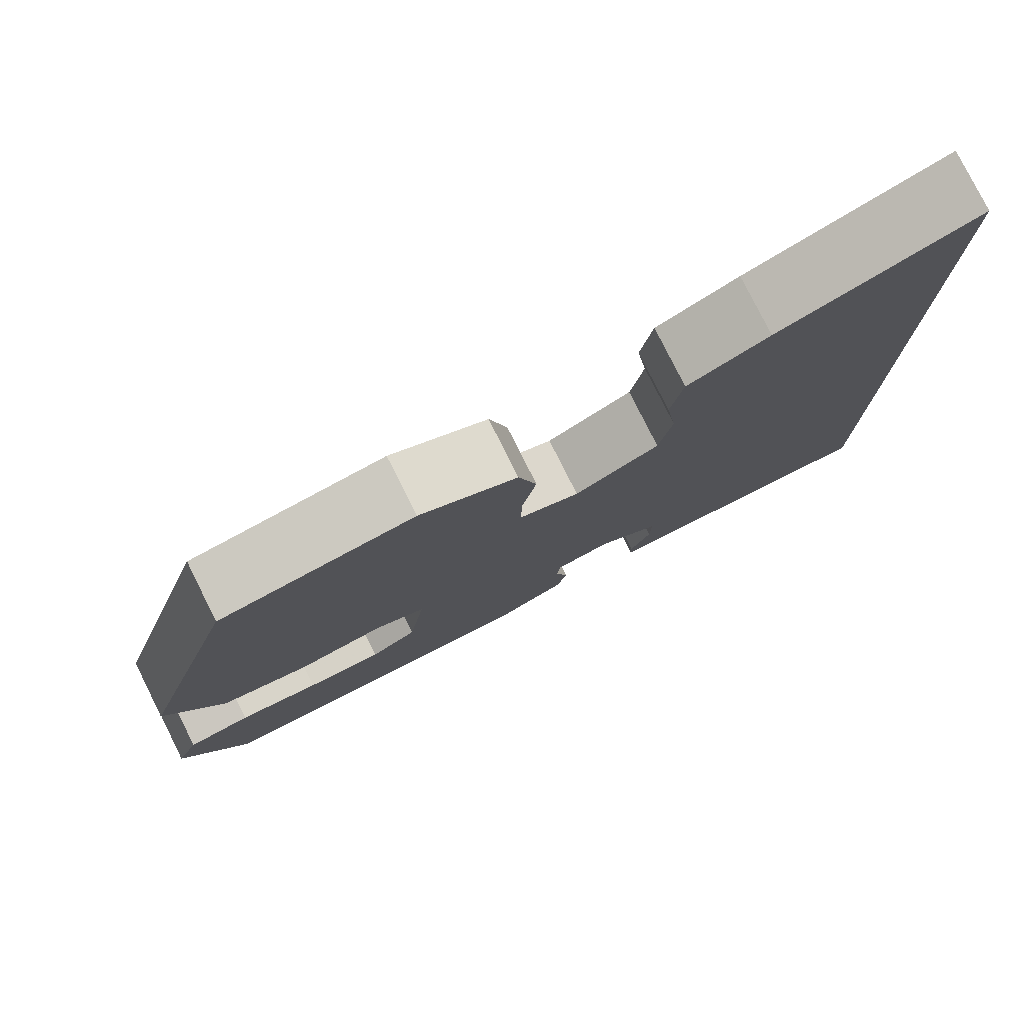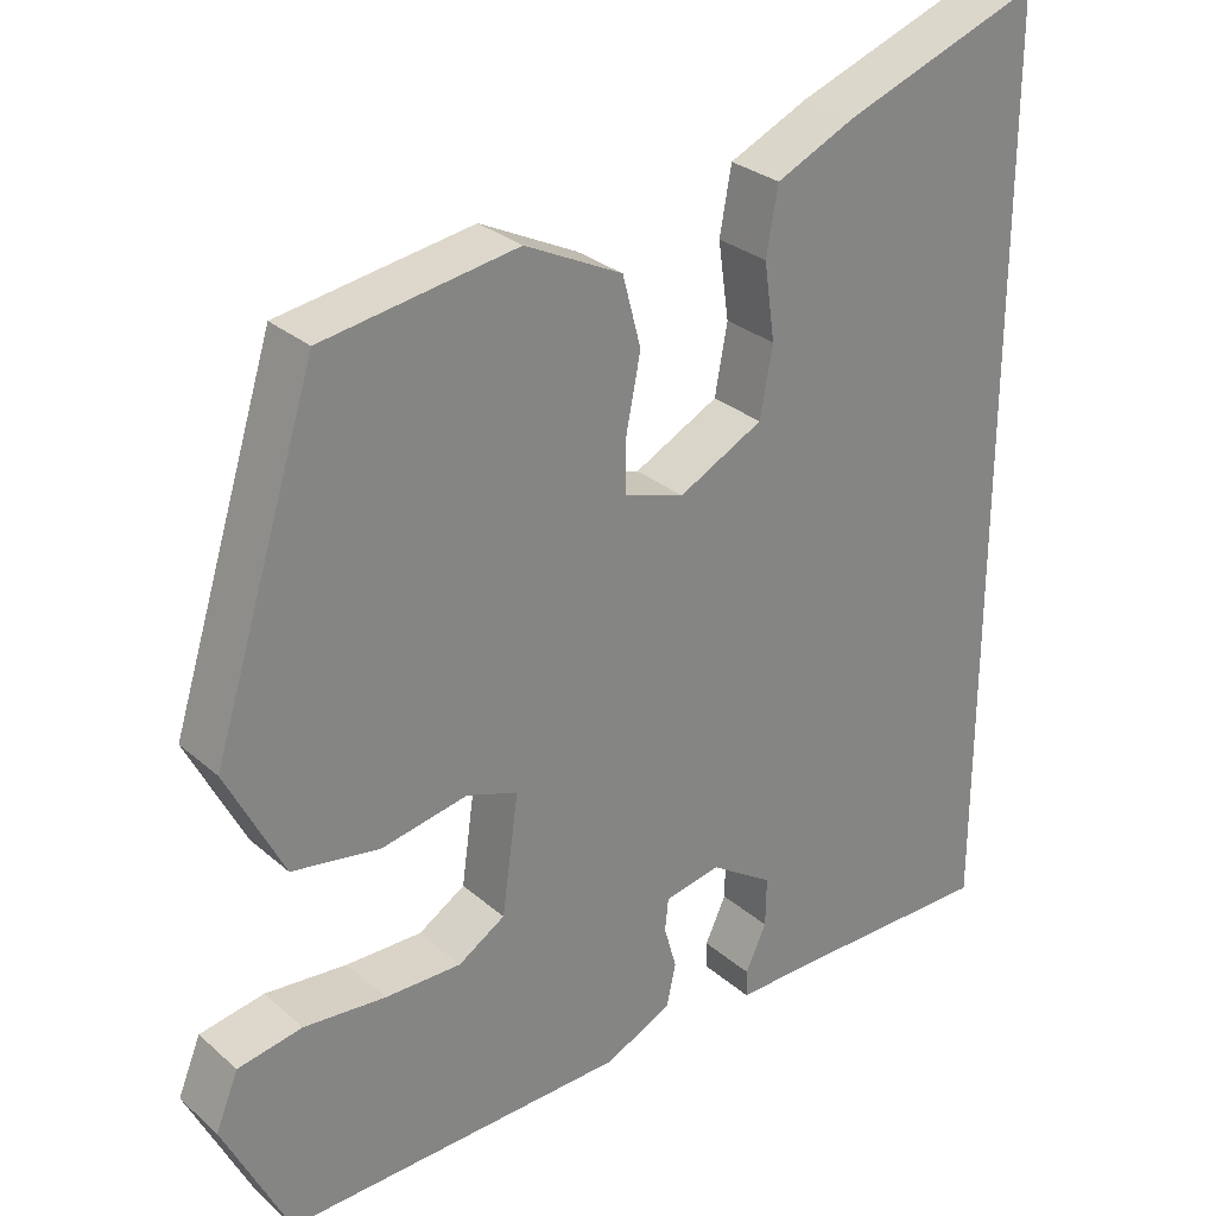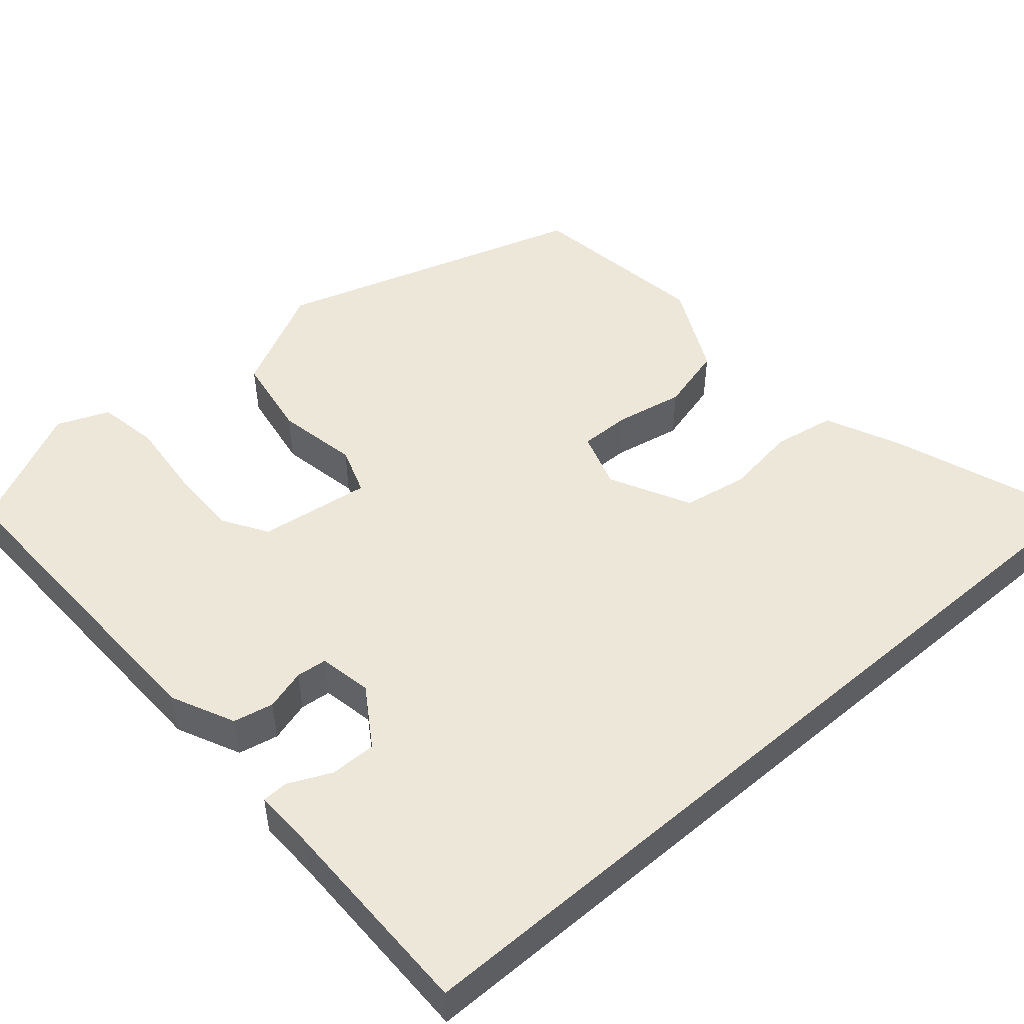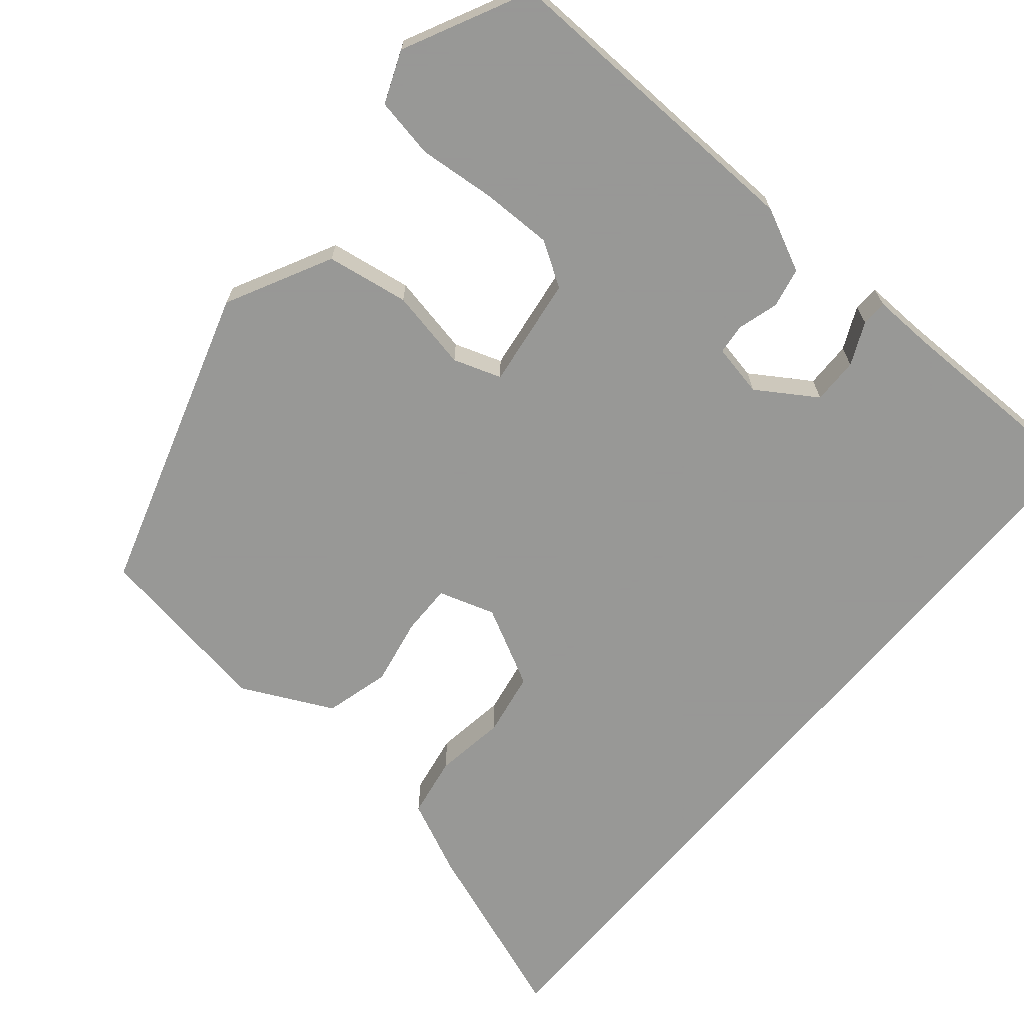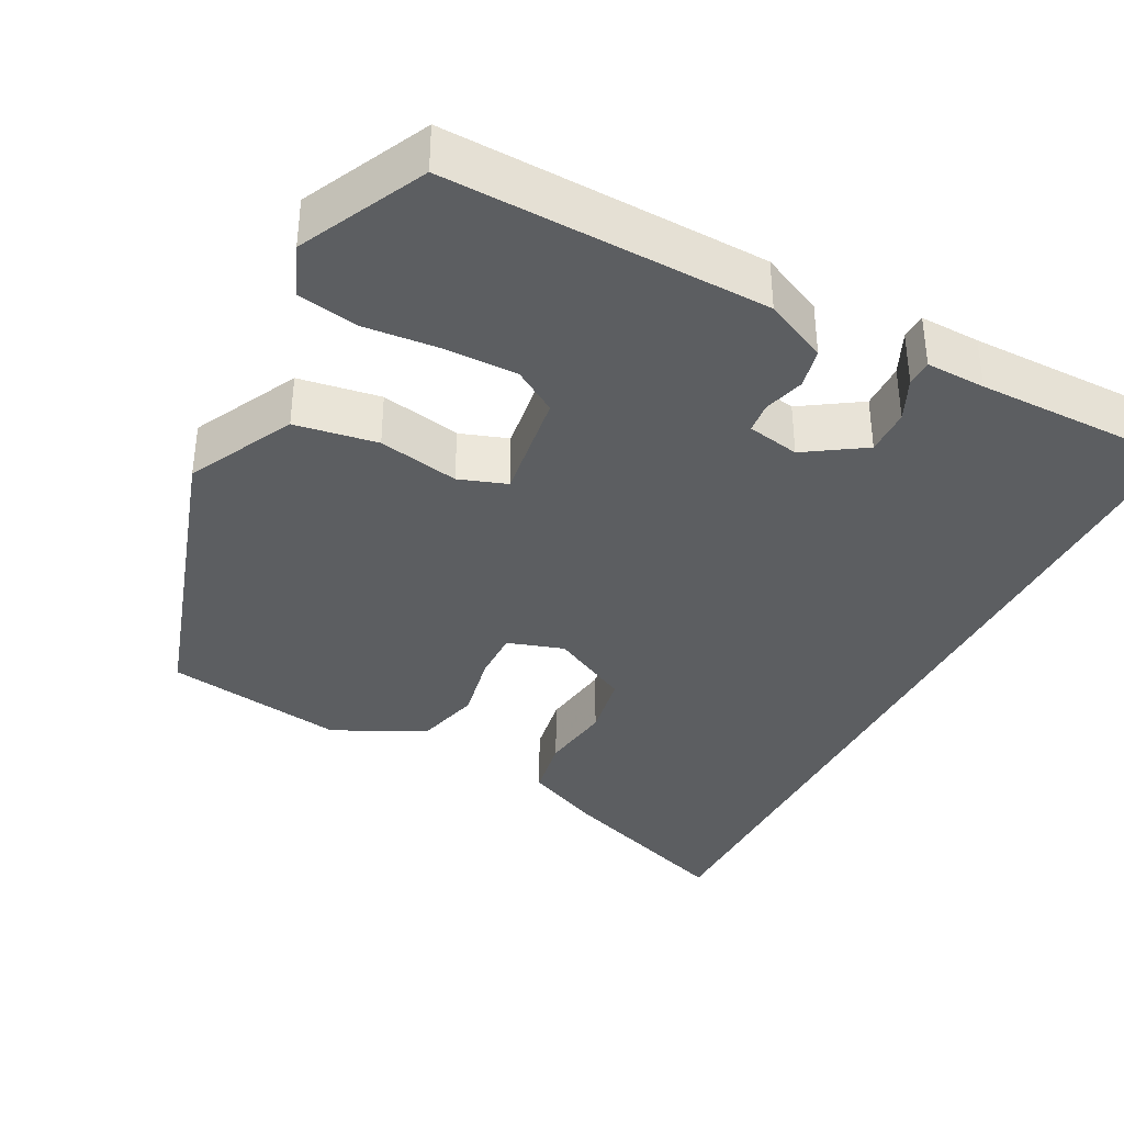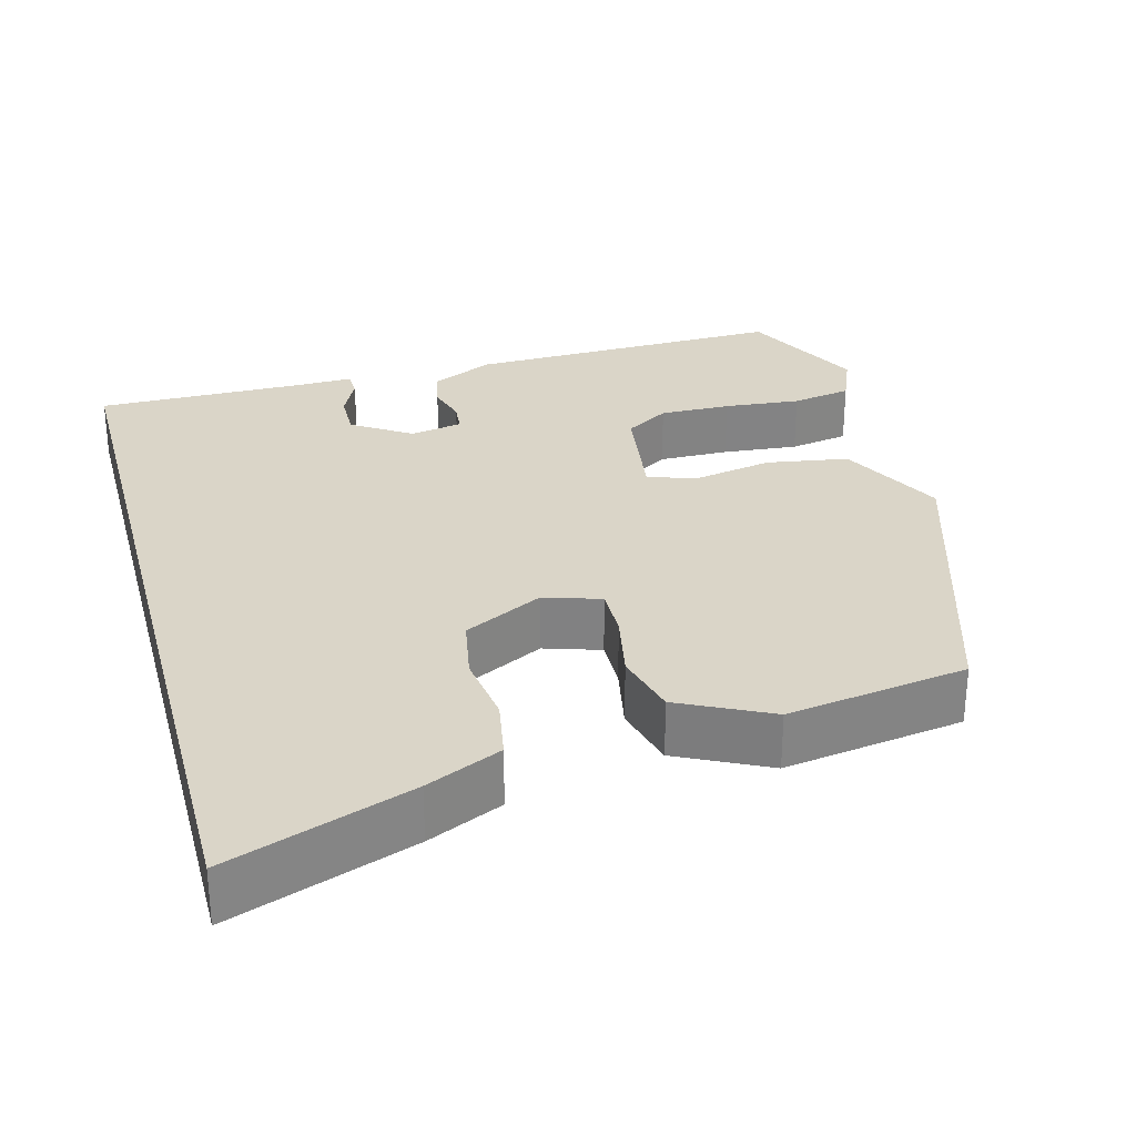
<metadata>
{"format":"obj","ext":"obj","renderer":"f3d","projection":"perspective","resolution":1024,"background":"white","views":[{"elev":79.1,"azim":153.4,"up":"+Z"},{"elev":29.0,"azim":141.6,"up":"+Z"},{"elev":49.6,"azim":-130.8,"up":"+Y"},{"elev":-68.4,"azim":139.8,"up":"+Y"},{"elev":-37.3,"azim":152.7,"up":"+Y"},{"elev":29.2,"azim":-14.9,"up":"+Y"}]}
</metadata>
<code>
v -0.5 0.07 0.614
v -0.266 0.07 0.529
v -0.17 0.07 0.485
v -0.156 0.07 0.407
v -0.169 0.07 0.316
v -0.154 0.07 0.234
v -0.053 0.07 0.182
v 0.019 0.07 0.205
v 0.018 0.07 0.27
v 0.001 0.07 0.356
v 0.023 0.07 0.439
v 0.139 0.07 0.496
v 0.37 0.07 0.46
v 0.494 0.07 0.067
v 0.426 0.07 -0.067
v 0.321 0.07 -0.084
v 0.218 0.07 -0.064
v 0.157 0.07 -0.085
v 0.177 0.07 -0.227
v 0.233 0.07 -0.262
v 0.324 0.07 -0.261
v 0.422 0.07 -0.252
v 0.499 0.07 -0.266
v 0.526 0.07 -0.332
v 0.448 0.07 -0.491
v 0.038 0.07 -0.48
v -0.042 0.07 -0.442
v -0.053 0.07 -0.391
v -0.038 0.07 -0.339
v -0.042 0.07 -0.3
v -0.109 0.07 -0.287
v -0.184 0.07 -0.336
v -0.183 0.07 -0.395
v -0.158 0.07 -0.449
v -0.159 0.07 -0.482
v -0.235 0.07 -0.48
v -0.5 0.07 -0.481
v -0.5 0 0.614
v -0.266 0 0.529
v -0.17 0 0.485
v -0.156 0 0.407
v -0.169 0 0.316
v -0.154 0 0.234
v -0.053 0 0.182
v 0.019 0 0.205
v 0.018 0 0.27
v 0.001 0 0.356
v 0.023 0 0.439
v 0.139 0 0.496
v 0.37 0 0.46
v 0.494 0 0.067
v 0.426 0 -0.067
v 0.321 0 -0.084
v 0.218 0 -0.064
v 0.157 0 -0.085
v 0.177 0 -0.227
v 0.233 0 -0.262
v 0.324 0 -0.261
v 0.422 0 -0.252
v 0.499 0 -0.266
v 0.526 0 -0.332
v 0.448 0 -0.491
v 0.038 0 -0.48
v -0.042 0 -0.442
v -0.053 0 -0.391
v -0.038 0 -0.339
v -0.042 0 -0.3
v -0.109 0 -0.287
v -0.184 0 -0.336
v -0.183 0 -0.395
v -0.158 0 -0.449
v -0.159 0 -0.482
v -0.235 0 -0.48
v -0.5 0 -0.481
f 1 2 3
f 37 1 3
f 36 37 3
f 33 34 35 36
f 32 33 36
f 32 36 3
f 27 28 29
f 26 27 29
f 25 26 29
f 24 25 29
f 23 24 29
f 22 23 29
f 21 22 29
f 20 21 29 30
f 19 20 30 31
f 15 16 17
f 14 15 17
f 13 14 17
f 12 13 17
f 11 12 17
f 10 11 17
f 9 10 17
f 8 9 17 18
f 18 19 31
f 8 18 31
f 7 8 31
f 3 4 5
f 32 3 5
f 32 5 6
f 6 7 31 32
f 40 39 38
f 40 38 74
f 40 74 73
f 73 72 71 70
f 73 70 69
f 40 73 69
f 66 65 64
f 66 64 63
f 66 63 62
f 66 62 61
f 66 61 60
f 66 60 59
f 66 59 58
f 67 66 58 57
f 68 67 57 56
f 54 53 52
f 54 52 51
f 54 51 50
f 54 50 49
f 54 49 48
f 54 48 47
f 54 47 46
f 55 54 46 45
f 68 56 55
f 68 55 45
f 68 45 44
f 42 41 40
f 42 40 69
f 43 42 69
f 69 68 44 43
f 1 38 39 2
f 2 39 40 3
f 3 40 41 4
f 4 41 42 5
f 5 42 43 6
f 6 43 44 7
f 7 44 45 8
f 8 45 46 9
f 9 46 47 10
f 10 47 48 11
f 11 48 49 12
f 12 49 50 13
f 13 50 51 14
f 14 51 52 15
f 15 52 53 16
f 16 53 54 17
f 17 54 55 18
f 18 55 56 19
f 19 56 57 20
f 20 57 58 21
f 21 58 59 22
f 22 59 60 23
f 23 60 61 24
f 24 61 62 25
f 25 62 63 26
f 26 63 64 27
f 27 64 65 28
f 28 65 66 29
f 29 66 67 30
f 30 67 68 31
f 31 68 69 32
f 32 69 70 33
f 33 70 71 34
f 34 71 72 35
f 35 72 73 36
f 36 73 74 37
f 37 74 38 1

</code>
